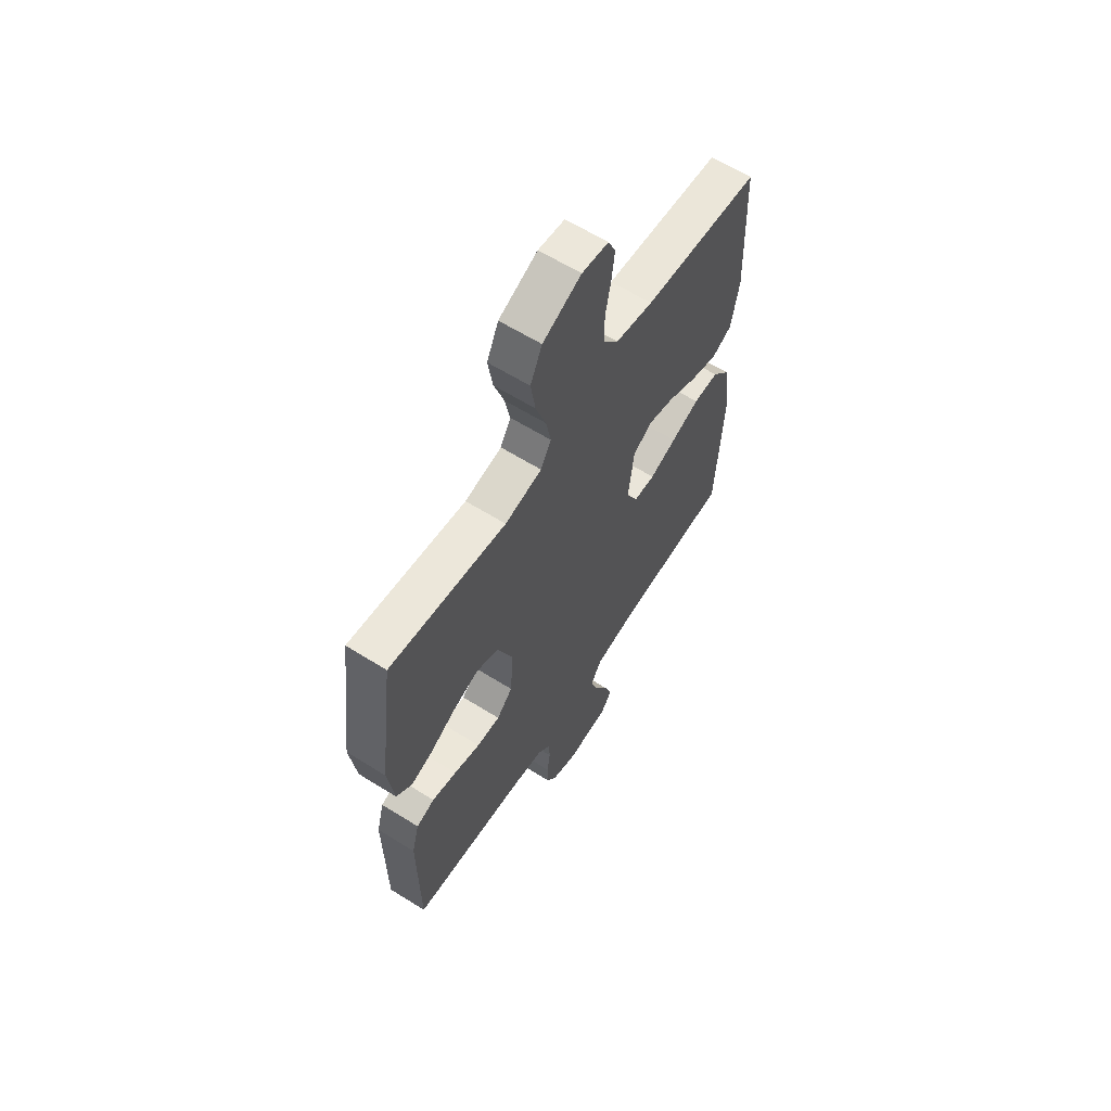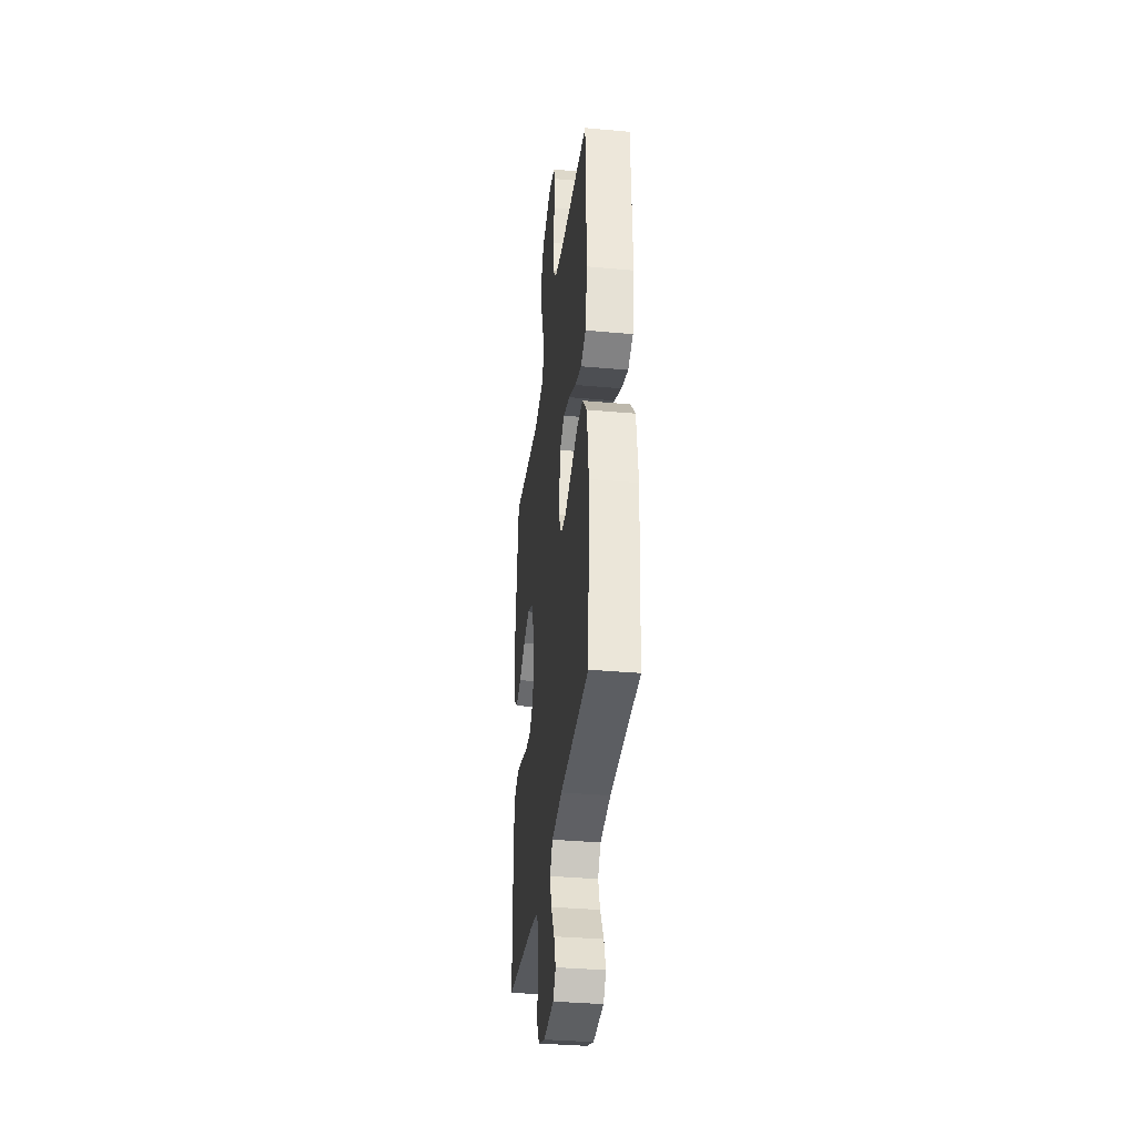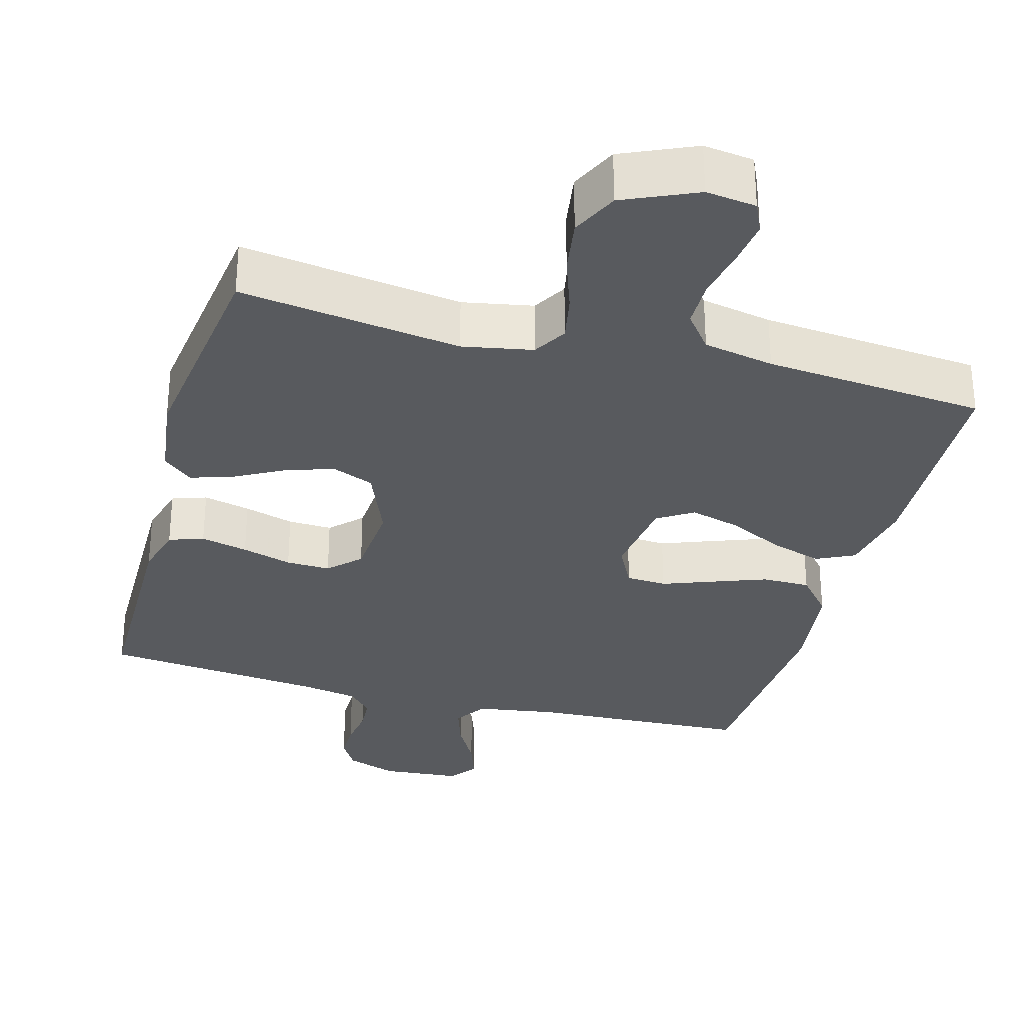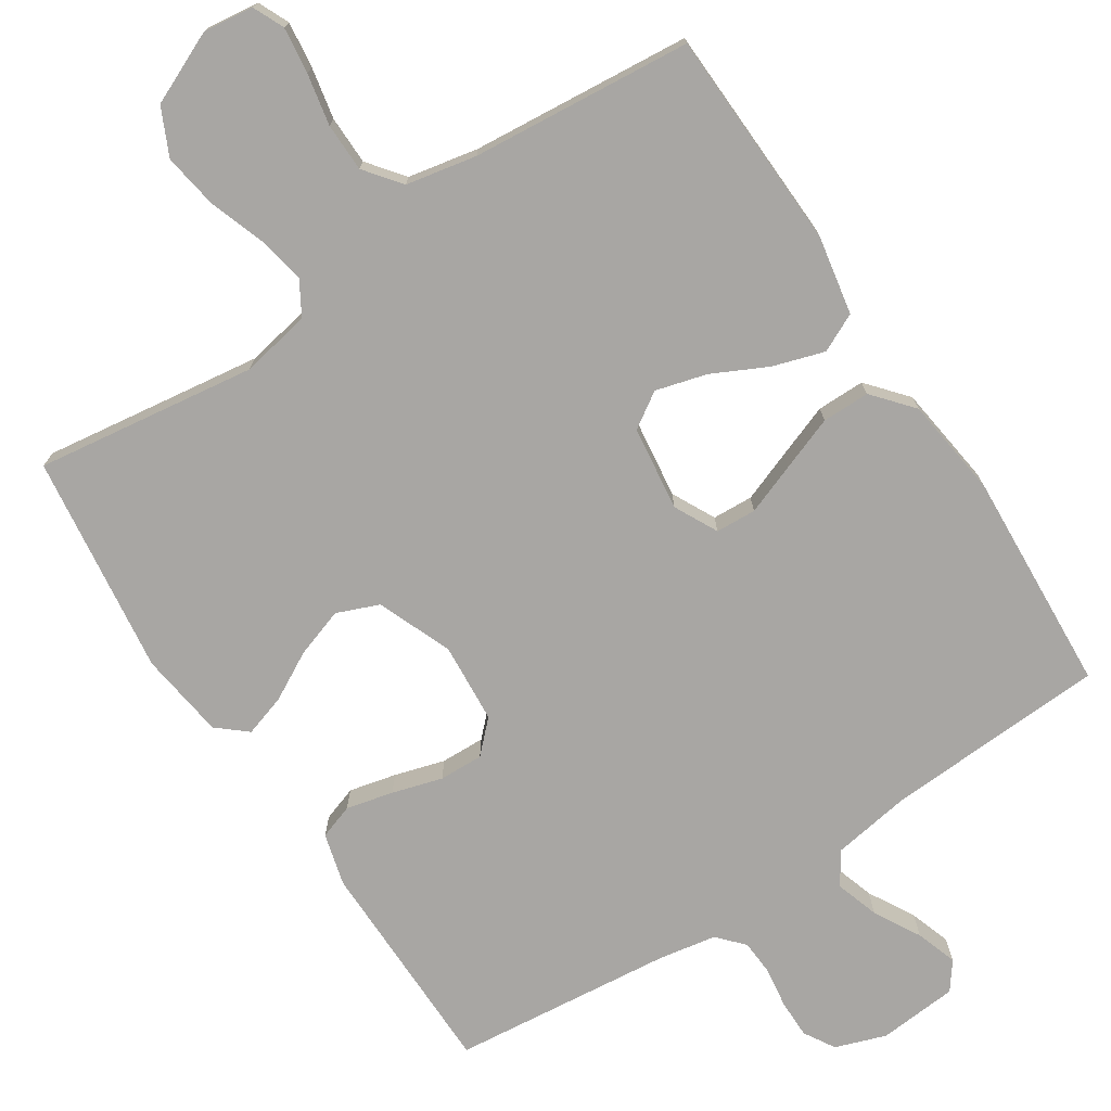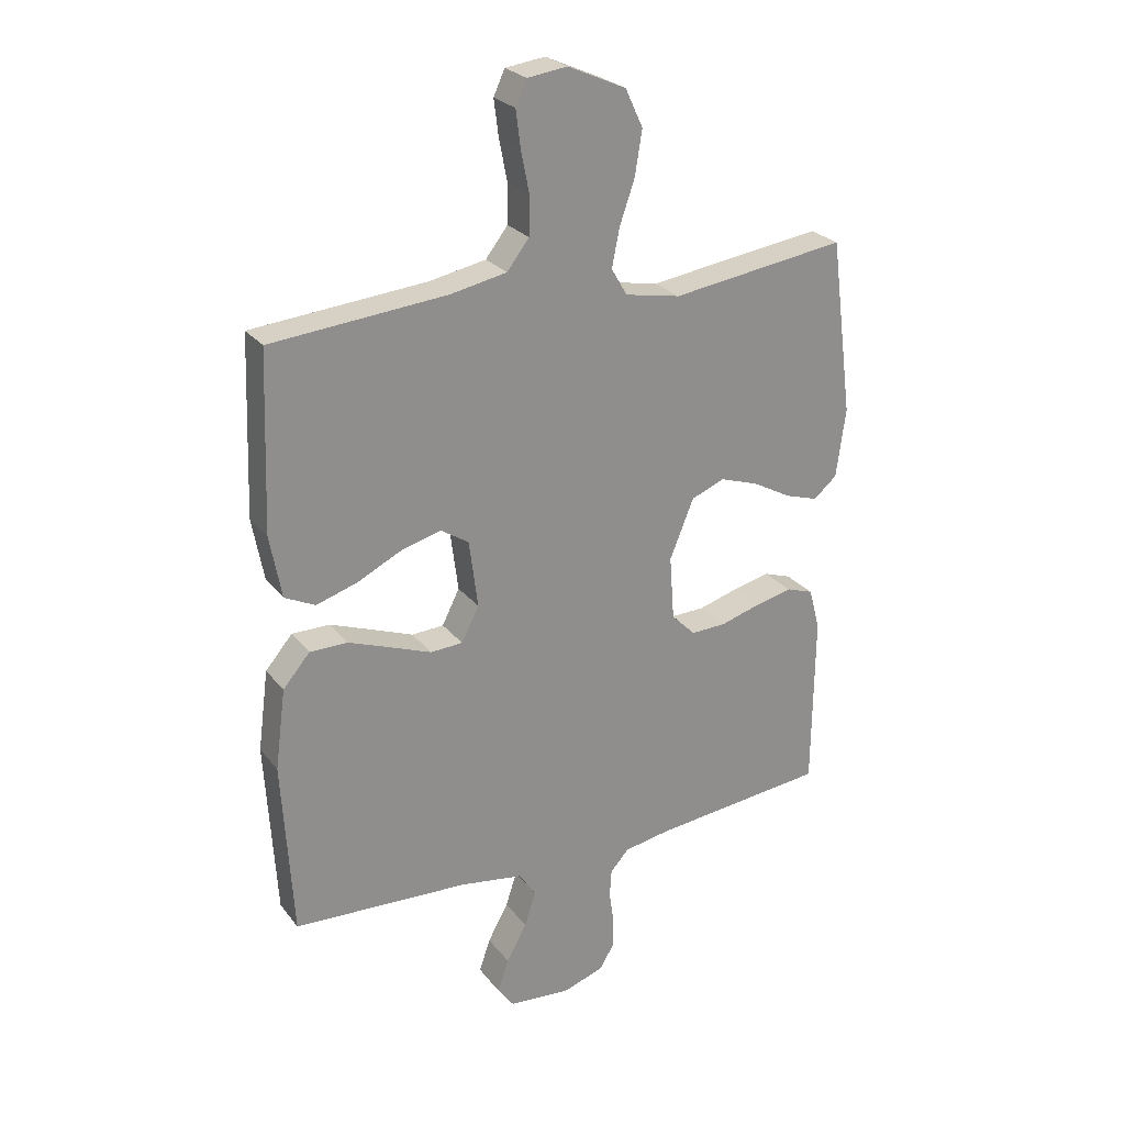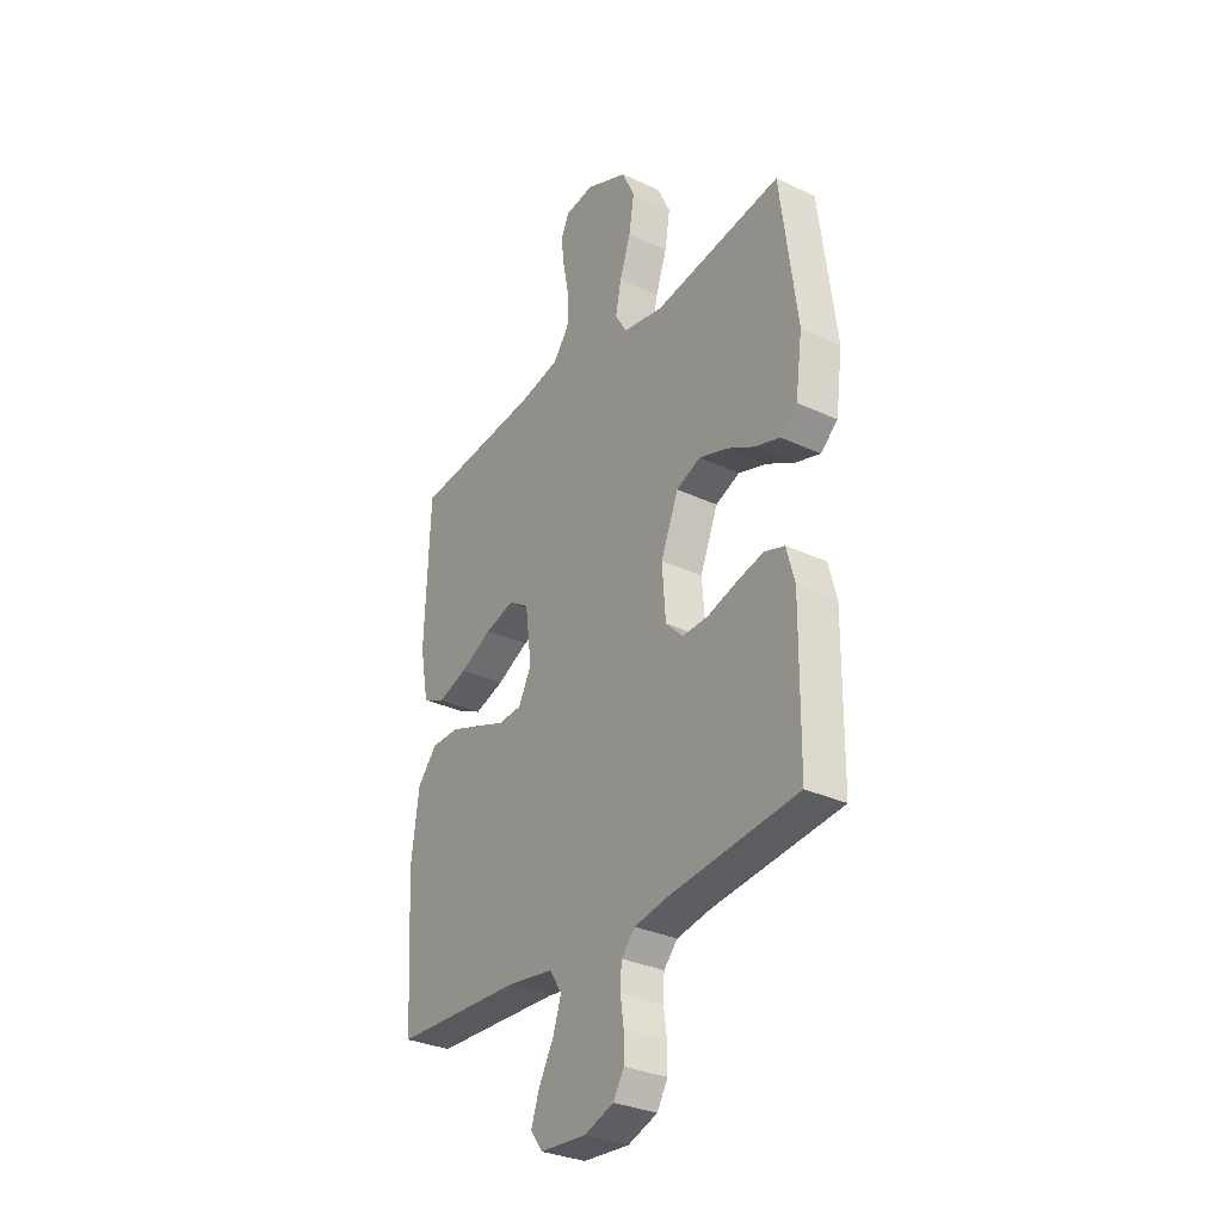
<metadata>
{"format":"obj","ext":"obj","renderer":"f3d","projection":"perspective","resolution":1024,"background":"white","views":[{"elev":62.1,"azim":-57.6,"up":"+Z"},{"elev":-35.1,"azim":83.1,"up":"+Z"},{"elev":-31.1,"azim":-15.4,"up":"+Y"},{"elev":-74.3,"azim":33.2,"up":"+Y"},{"elev":25.5,"azim":151.1,"up":"+Z"},{"elev":-31.4,"azim":-123.5,"up":"+Z"}]}
</metadata>
<code>
v -0.5 0.07 -0.5
v -0.503 0.07 -0.2
v -0.484 0.07 -0.129
v -0.437 0.07 -0.113
v -0.373 0.07 -0.128
v -0.305 0.07 -0.148
v -0.245 0.07 -0.15
v -0.204 0.07 -0.109
v -0.196 0.07 0
v -0.237 0.07 0.101
v -0.294 0.07 0.124
v -0.36 0.07 0.102
v -0.426 0.07 0.066
v -0.483 0.07 0.048
v -0.523 0.07 0.082
v -0.539 0.07 0.2
v -0.5 0.07 0.5
v -0.2 0.07 0.458
v -0.105 0.07 0.476
v -0.078 0.07 0.522
v -0.091 0.07 0.587
v -0.117 0.07 0.662
v -0.129 0.07 0.737
v -0.099 0.07 0.801
v 0 0.07 0.845
v 0.068 0.07 0.836
v 0.087 0.07 0.794
v 0.079 0.07 0.731
v 0.065 0.07 0.661
v 0.066 0.07 0.595
v 0.104 0.07 0.546
v 0.2 0.07 0.527
v 0.5 0.07 0.5
v 0.511 0.07 0.2
v 0.491 0.07 0.093
v 0.439 0.07 0.068
v 0.369 0.07 0.09
v 0.294 0.07 0.127
v 0.225 0.07 0.146
v 0.177 0.07 0.115
v 0.162 0.07 0
v 0.192 0.07 -0.059
v 0.247 0.07 -0.062
v 0.316 0.07 -0.036
v 0.389 0.07 -0.009
v 0.454 0.07 -0.009
v 0.5 0.07 -0.063
v 0.518 0.07 -0.2
v 0.5 0.07 -0.5
v 0.2 0.07 -0.515
v 0.092 0.07 -0.532
v 0.063 0.07 -0.576
v 0.082 0.07 -0.635
v 0.117 0.07 -0.698
v 0.136 0.07 -0.754
v 0.108 0.07 -0.792
v 0 0.07 -0.801
v -0.069 0.07 -0.777
v -0.094 0.07 -0.735
v -0.094 0.07 -0.683
v -0.086 0.07 -0.628
v -0.089 0.07 -0.58
v -0.121 0.07 -0.545
v -0.2 0.07 -0.531
v -0.5 0 -0.5
v -0.503 0 -0.2
v -0.484 0 -0.129
v -0.437 0 -0.113
v -0.373 0 -0.128
v -0.305 0 -0.148
v -0.245 0 -0.15
v -0.204 0 -0.109
v -0.196 0 0
v -0.237 0 0.101
v -0.294 0 0.124
v -0.36 0 0.102
v -0.426 0 0.066
v -0.483 0 0.048
v -0.523 0 0.082
v -0.539 0 0.2
v -0.5 0 0.5
v -0.2 0 0.458
v -0.105 0 0.476
v -0.078 0 0.522
v -0.091 0 0.587
v -0.117 0 0.662
v -0.129 0 0.737
v -0.099 0 0.801
v 0 0 0.845
v 0.068 0 0.836
v 0.087 0 0.794
v 0.079 0 0.731
v 0.065 0 0.661
v 0.066 0 0.595
v 0.104 0 0.546
v 0.2 0 0.527
v 0.5 0 0.5
v 0.511 0 0.2
v 0.491 0 0.093
v 0.439 0 0.068
v 0.369 0 0.09
v 0.294 0 0.127
v 0.225 0 0.146
v 0.177 0 0.115
v 0.162 0 0
v 0.192 0 -0.059
v 0.247 0 -0.062
v 0.316 0 -0.036
v 0.389 0 -0.009
v 0.454 0 -0.009
v 0.5 0 -0.063
v 0.518 0 -0.2
v 0.5 0 -0.5
v 0.2 0 -0.515
v 0.092 0 -0.532
v 0.063 0 -0.576
v 0.082 0 -0.635
v 0.117 0 -0.698
v 0.136 0 -0.754
v 0.108 0 -0.792
v 0 0 -0.801
v -0.069 0 -0.777
v -0.094 0 -0.735
v -0.094 0 -0.683
v -0.086 0 -0.628
v -0.089 0 -0.58
v -0.121 0 -0.545
v -0.2 0 -0.531
f 58 59 60 61
f 58 61 62
f 57 58 62
f 56 57 62
f 53 54 55 56
f 52 53 56 62
f 51 52 62 63
f 47 48 49 50
f 43 44 45 46
f 43 46 47 50
f 35 36 37 38
f 35 38 39
f 32 33 34 35
f 31 32 35 39
f 30 31 39 40
f 26 27 28 29
f 24 25 26 29
f 24 29 30
f 21 22 23 24
f 20 21 24 30
f 19 20 30 40
f 15 16 17 18
f 12 13 14 15
f 11 12 15 18
f 10 11 18 19
f 3 4 5 6
f 1 2 3 6
f 64 1 6 7
f 63 64 7 8
f 51 63 8 9
f 42 43 50 51
f 41 42 51 9
f 19 40 41
f 9 10 19 41
f 125 124 123 122
f 126 125 122
f 126 122 121
f 126 121 120
f 120 119 118 117
f 126 120 117 116
f 127 126 116 115
f 114 113 112 111
f 110 109 108 107
f 114 111 110 107
f 102 101 100 99
f 103 102 99
f 99 98 97 96
f 103 99 96 95
f 104 103 95 94
f 93 92 91 90
f 93 90 89 88
f 94 93 88
f 88 87 86 85
f 94 88 85 84
f 104 94 84 83
f 82 81 80 79
f 79 78 77 76
f 82 79 76 75
f 83 82 75 74
f 70 69 68 67
f 70 67 66 65
f 71 70 65 128
f 72 71 128 127
f 73 72 127 115
f 115 114 107 106
f 73 115 106 105
f 105 104 83
f 105 83 74 73
f 1 65 66 2
f 2 66 67 3
f 3 67 68 4
f 4 68 69 5
f 5 69 70 6
f 6 70 71 7
f 7 71 72 8
f 8 72 73 9
f 9 73 74 10
f 10 74 75 11
f 11 75 76 12
f 12 76 77 13
f 13 77 78 14
f 14 78 79 15
f 15 79 80 16
f 16 80 81 17
f 17 81 82 18
f 18 82 83 19
f 19 83 84 20
f 20 84 85 21
f 21 85 86 22
f 22 86 87 23
f 23 87 88 24
f 24 88 89 25
f 25 89 90 26
f 26 90 91 27
f 27 91 92 28
f 28 92 93 29
f 29 93 94 30
f 30 94 95 31
f 31 95 96 32
f 32 96 97 33
f 33 97 98 34
f 34 98 99 35
f 35 99 100 36
f 36 100 101 37
f 37 101 102 38
f 38 102 103 39
f 39 103 104 40
f 40 104 105 41
f 41 105 106 42
f 42 106 107 43
f 43 107 108 44
f 44 108 109 45
f 45 109 110 46
f 46 110 111 47
f 47 111 112 48
f 48 112 113 49
f 49 113 114 50
f 50 114 115 51
f 51 115 116 52
f 52 116 117 53
f 53 117 118 54
f 54 118 119 55
f 55 119 120 56
f 56 120 121 57
f 57 121 122 58
f 58 122 123 59
f 59 123 124 60
f 60 124 125 61
f 61 125 126 62
f 62 126 127 63
f 63 127 128 64
f 64 128 65 1

</code>
